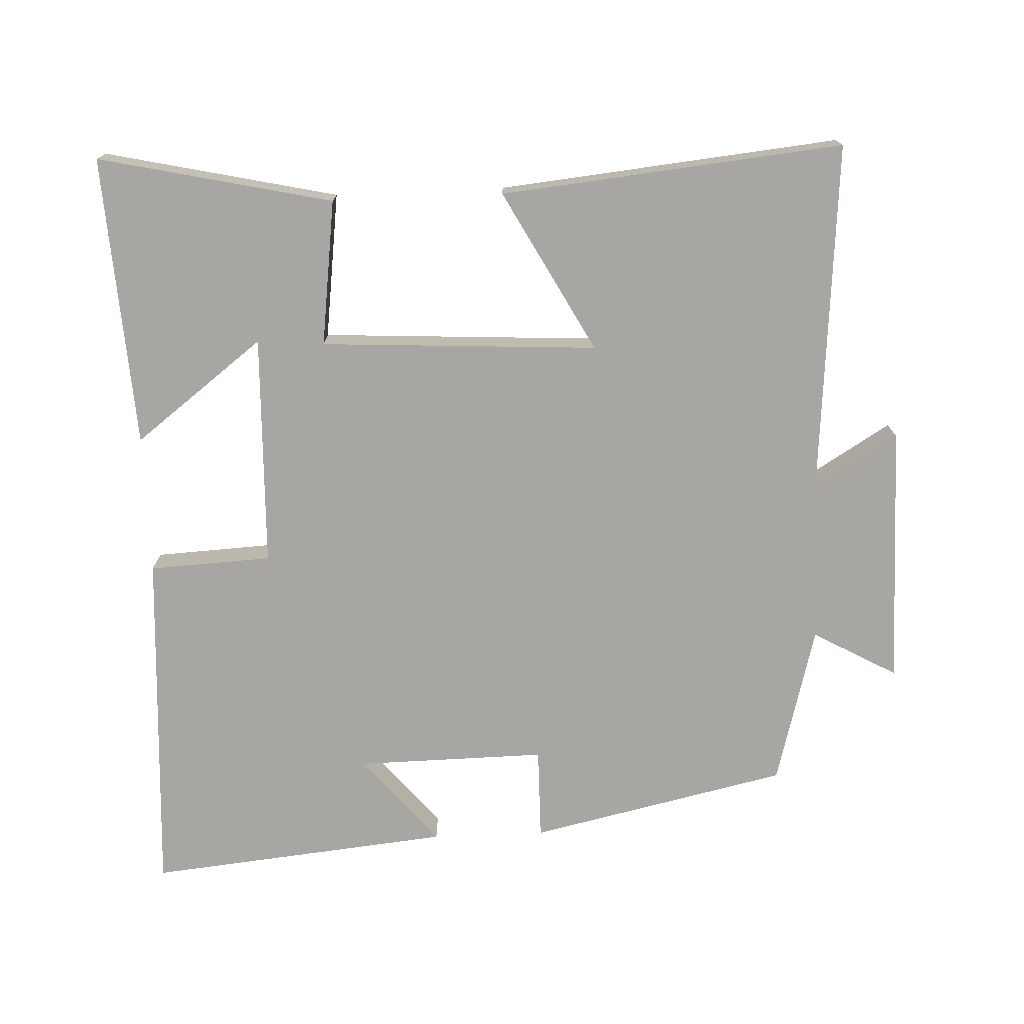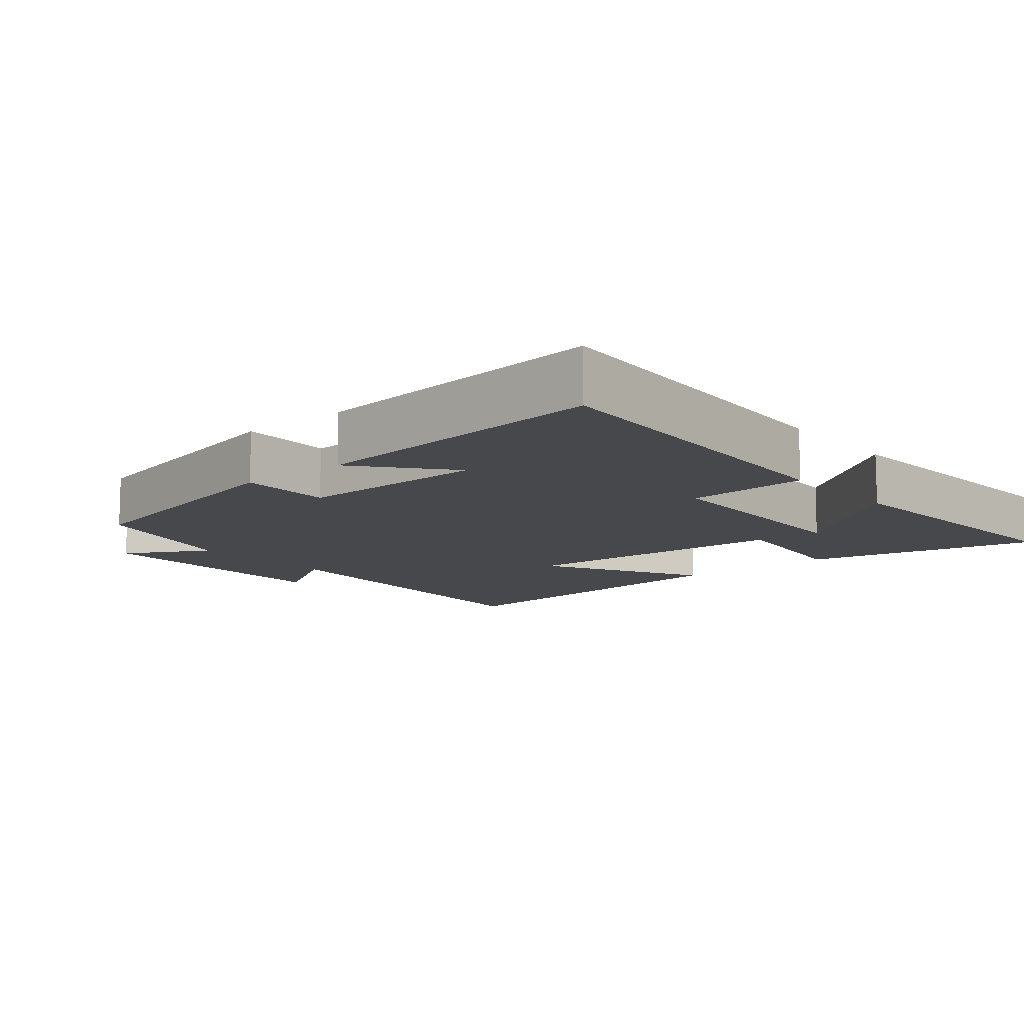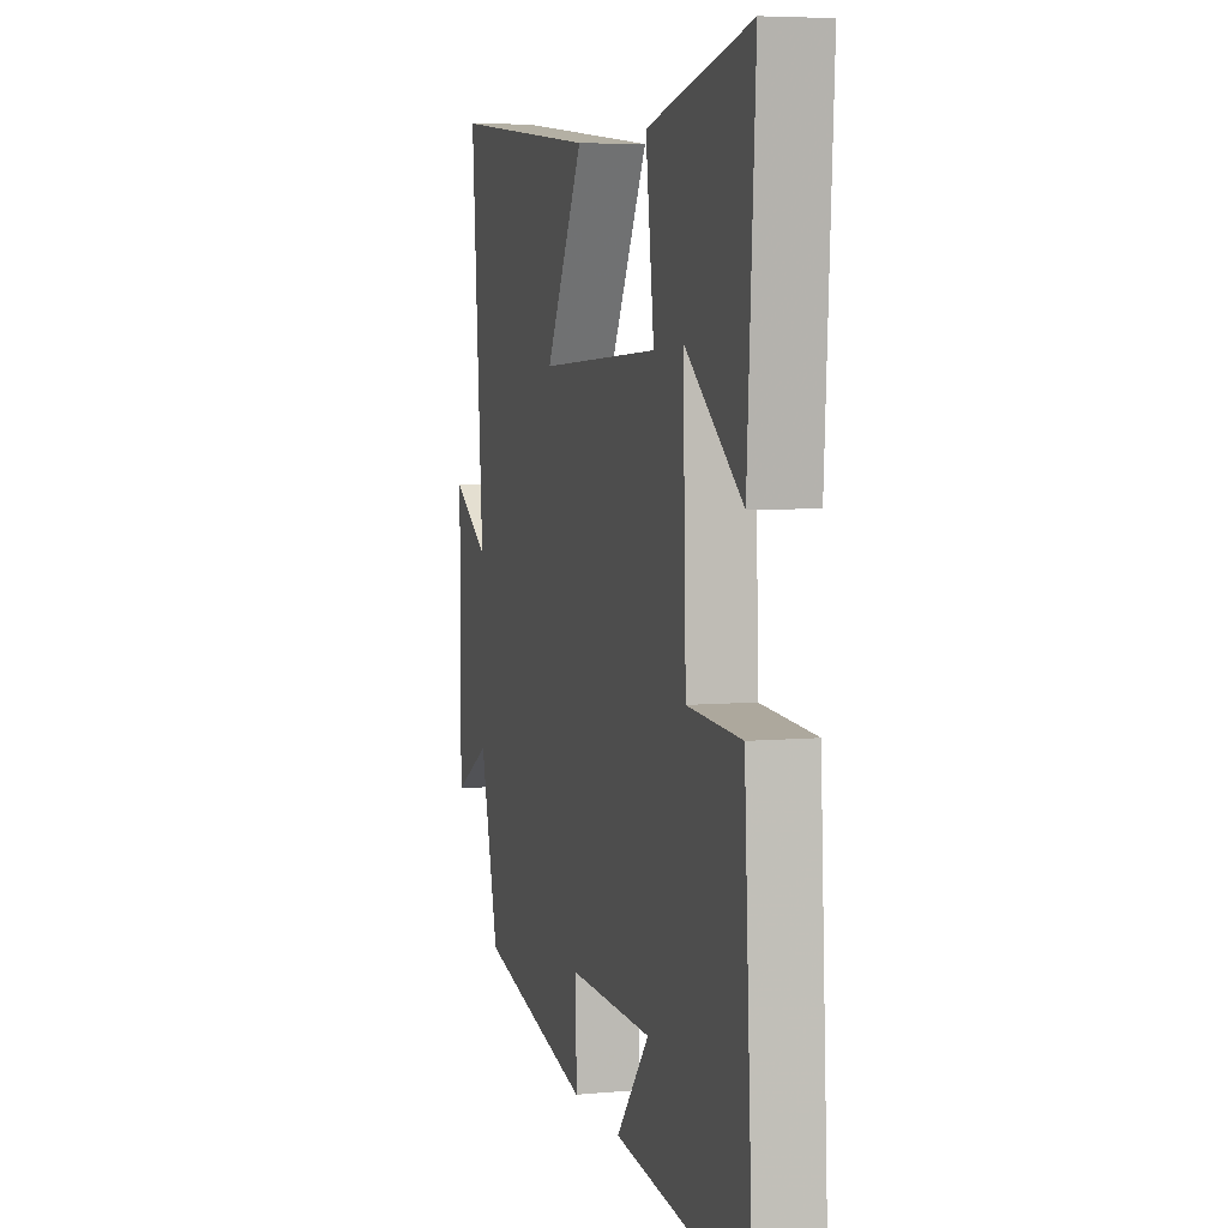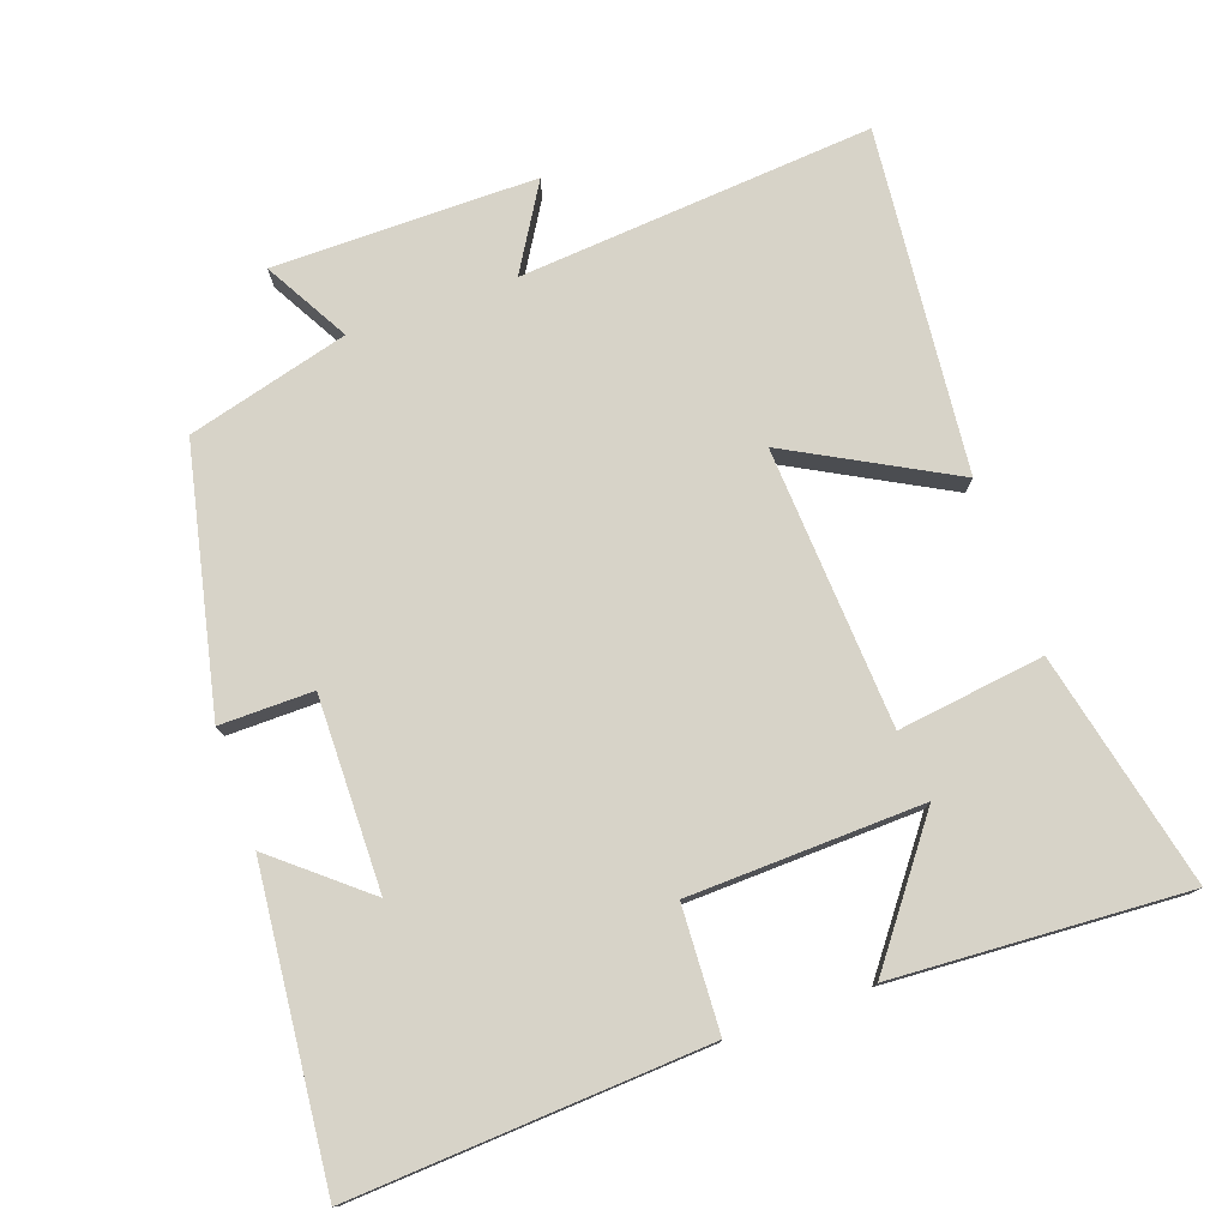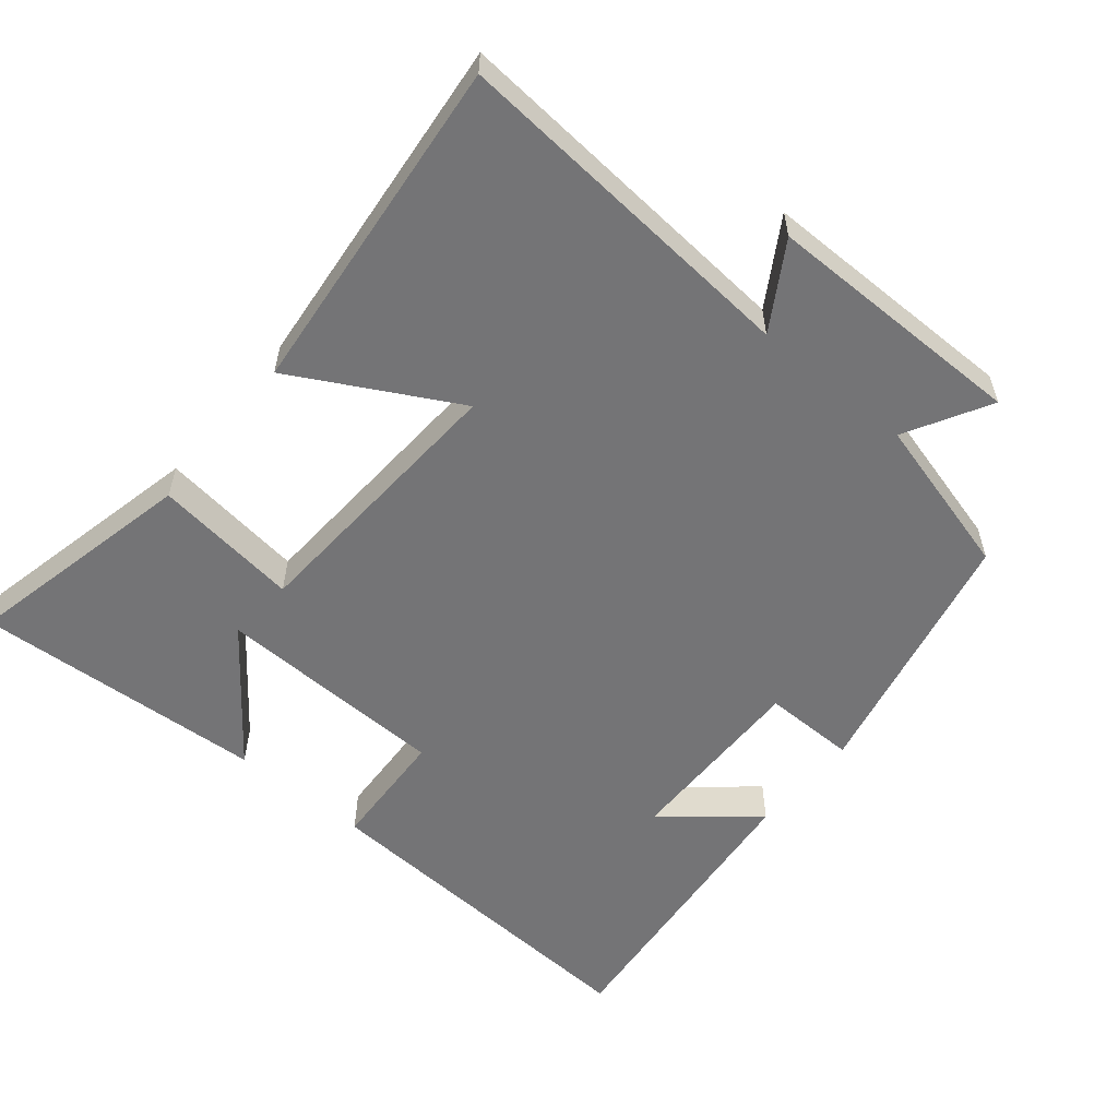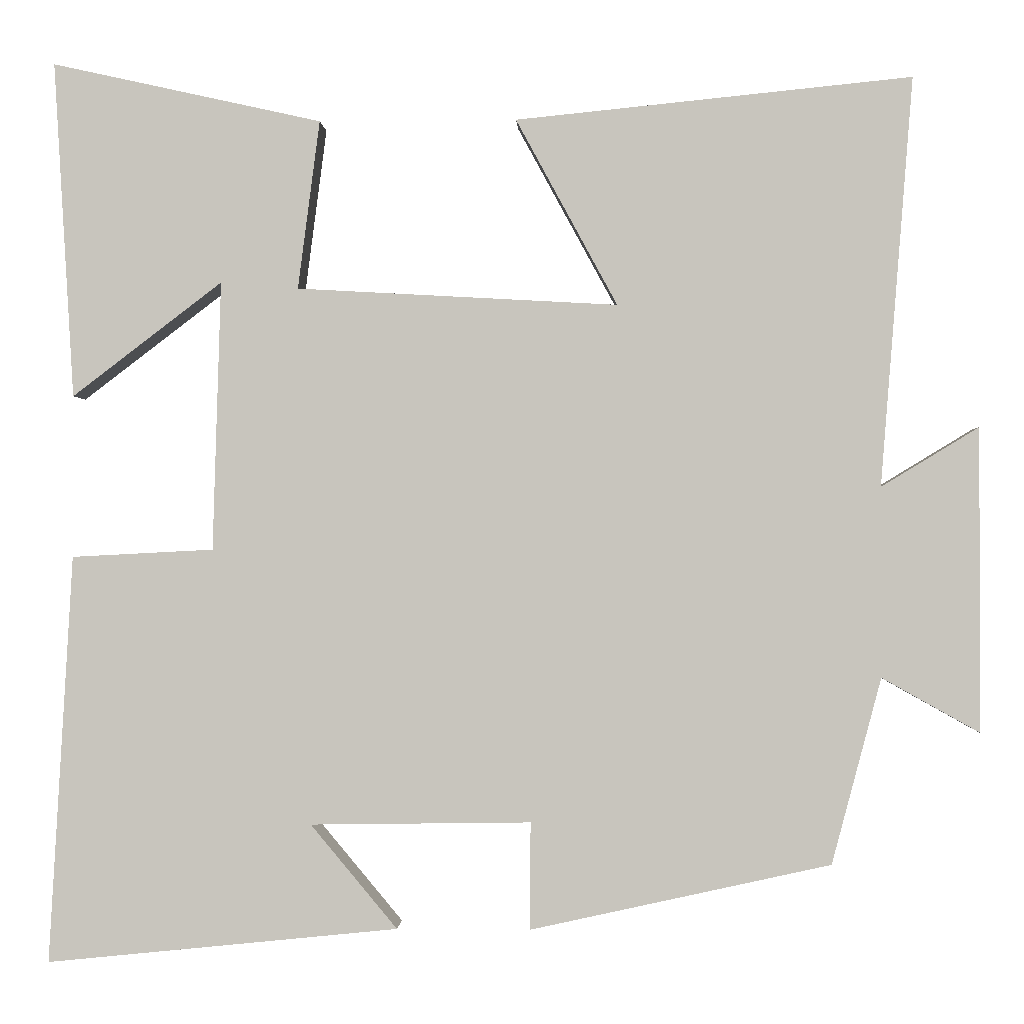
<metadata>
{"format":"obj","ext":"obj","renderer":"f3d","projection":"perspective","resolution":1024,"background":"white","views":[{"elev":-74.0,"azim":2.4,"up":"+Y"},{"elev":-11.2,"azim":-140.0,"up":"+Y"},{"elev":5.8,"azim":-105.6,"up":"+Z"},{"elev":77.0,"azim":-109.6,"up":"+Y"},{"elev":-56.3,"azim":50.4,"up":"+Y"},{"elev":-0.9,"azim":2.6,"up":"+Z"}]}
</metadata>
<code>
v -0.525 0.07 0.574
v -0.192 0.07 0.5
v -0.219 0.07 0.292
v 0.177 0.07 0.27
v 0.052 0.07 0.5
v 0.54 0.07 0.549
v 0.5 0.07 0.045
v 0.62 0.07 0.118
v 0.62 0.07 -0.256
v 0.5 0.07 -0.189
v 0.439 0.07 -0.418
v 0.069 0.07 -0.5
v 0.07 0.07 -0.368
v -0.202 0.07 -0.372
v -0.095 0.07 -0.5
v -0.529 0.07 -0.544
v -0.5 0.07 -0.041
v -0.325 0.07 -0.032
v -0.315 0.07 0.3
v -0.5 0.07 0.159
v -0.525 0 0.574
v -0.192 0 0.5
v -0.219 0 0.292
v 0.177 0 0.27
v 0.052 0 0.5
v 0.54 0 0.549
v 0.5 0 0.045
v 0.62 0 0.118
v 0.62 0 -0.256
v 0.5 0 -0.189
v 0.439 0 -0.418
v 0.069 0 -0.5
v 0.07 0 -0.368
v -0.202 0 -0.372
v -0.095 0 -0.5
v -0.529 0 -0.544
v -0.5 0 -0.041
v -0.325 0 -0.032
v -0.315 0 0.3
v -0.5 0 0.159
f 19 20 1 2
f 18 19 2 3
f 16 17 18
f 14 15 16
f 14 16 18
f 13 14 18 3
f 10 11 12 13
f 7 8 9 10
f 7 10 13 3
f 4 5 6 7
f 3 4 7
f 22 21 40 39
f 23 22 39 38
f 38 37 36
f 36 35 34
f 38 36 34
f 23 38 34 33
f 33 32 31 30
f 30 29 28 27
f 23 33 30 27
f 27 26 25 24
f 27 24 23
f 1 21 22 2
f 2 22 23 3
f 3 23 24 4
f 4 24 25 5
f 5 25 26 6
f 6 26 27 7
f 7 27 28 8
f 8 28 29 9
f 9 29 30 10
f 10 30 31 11
f 11 31 32 12
f 12 32 33 13
f 13 33 34 14
f 14 34 35 15
f 15 35 36 16
f 16 36 37 17
f 17 37 38 18
f 18 38 39 19
f 19 39 40 20
f 20 40 21 1

</code>
